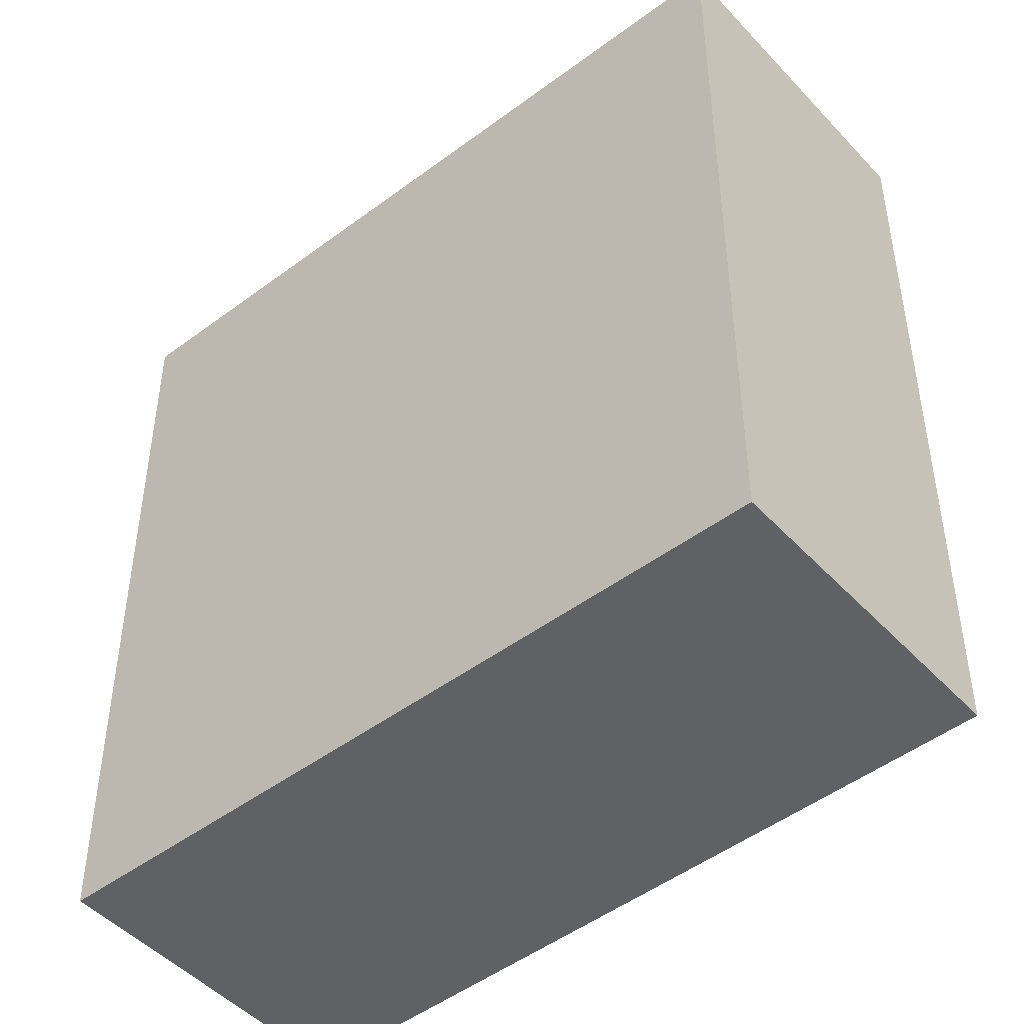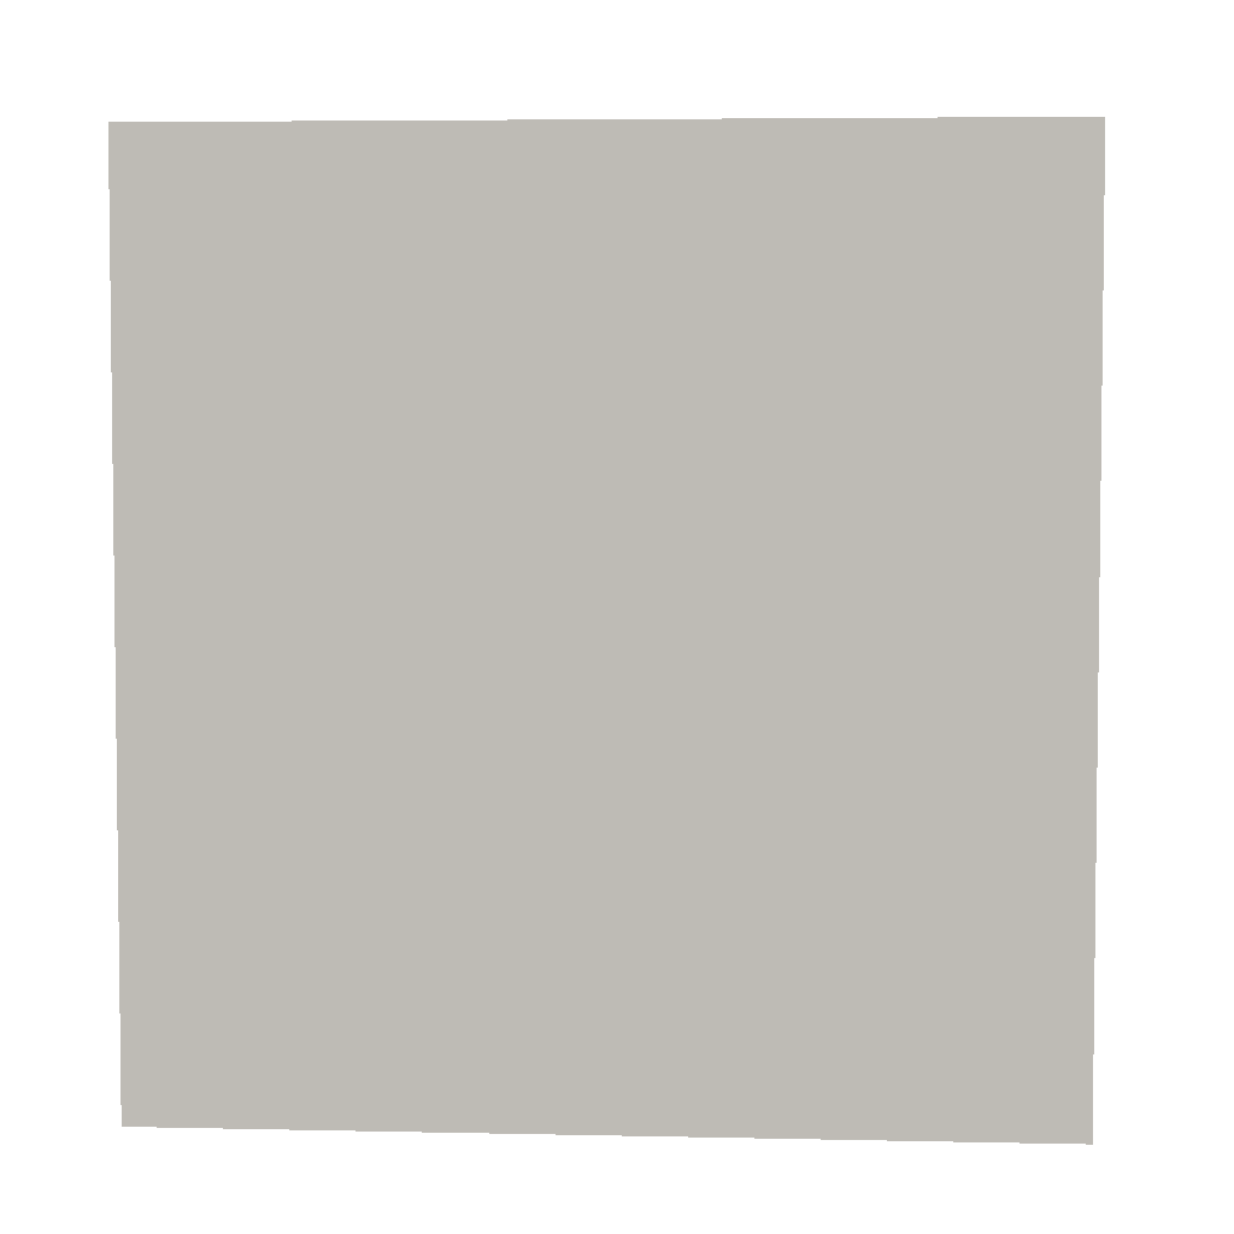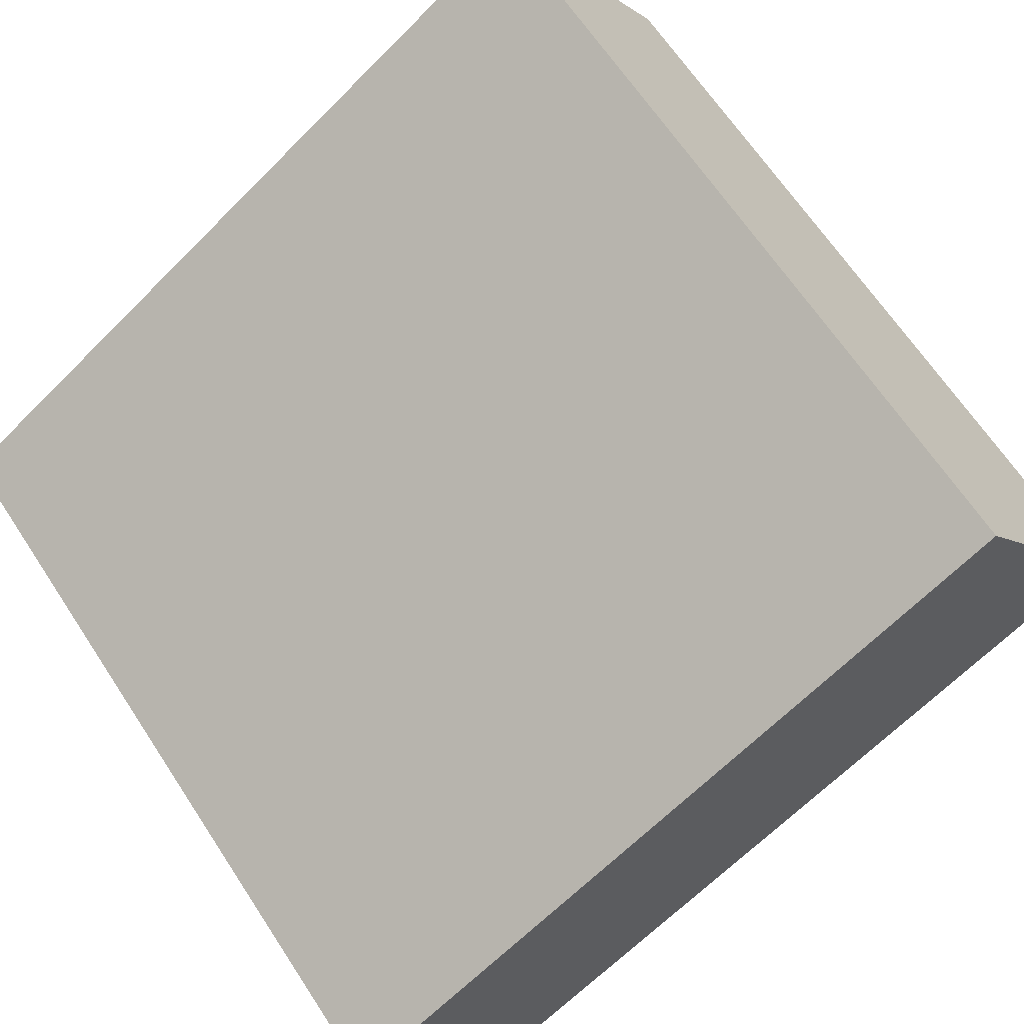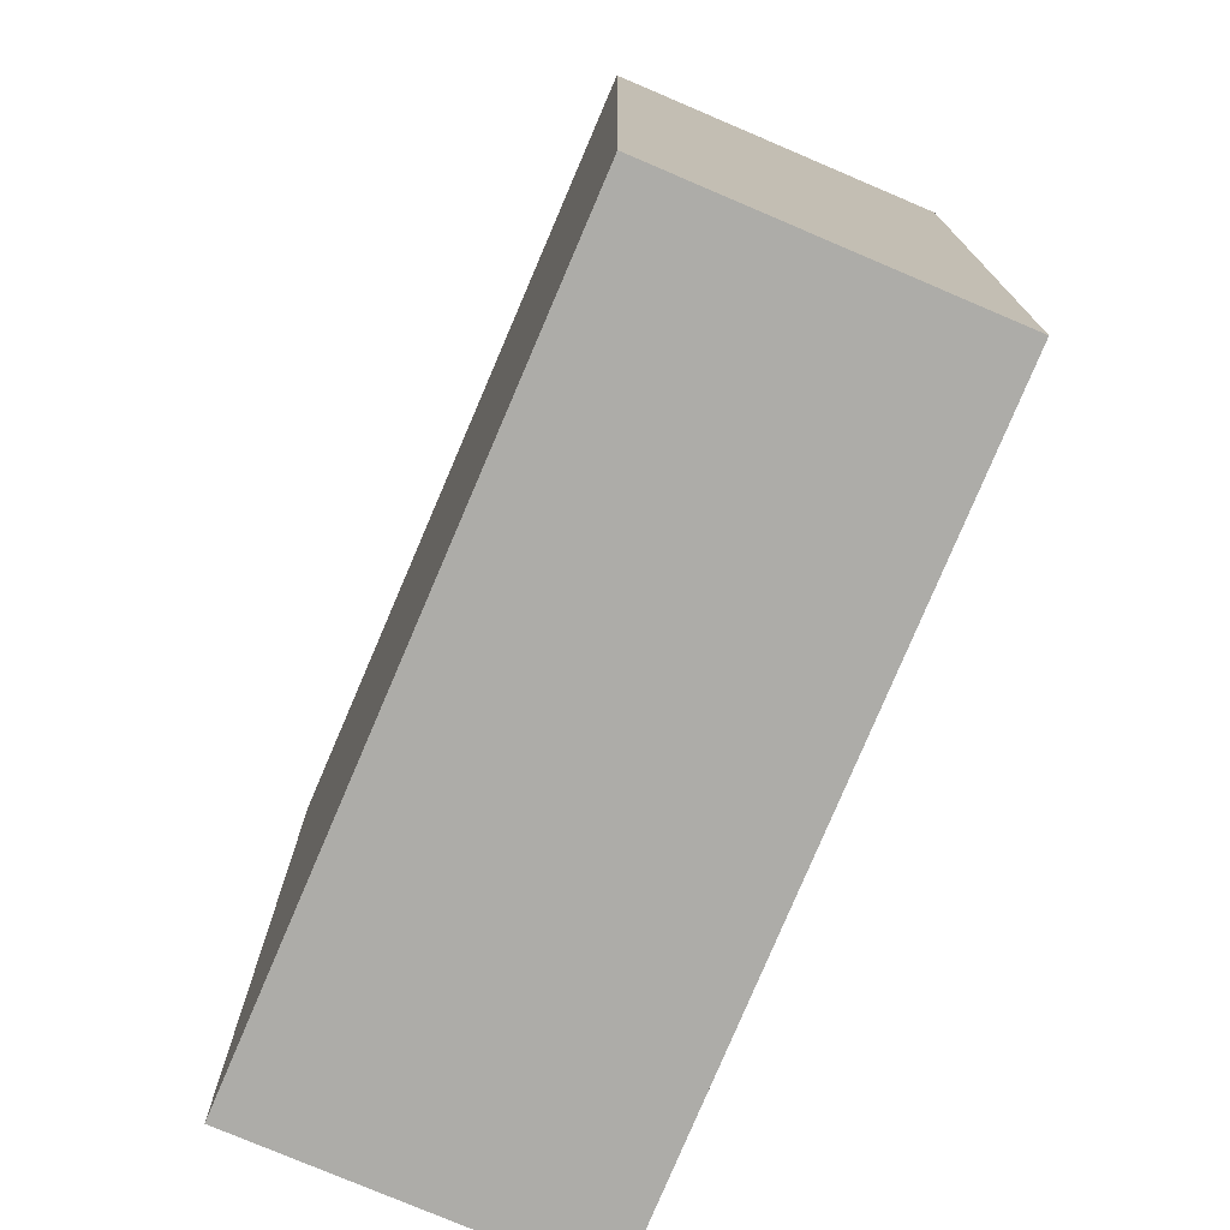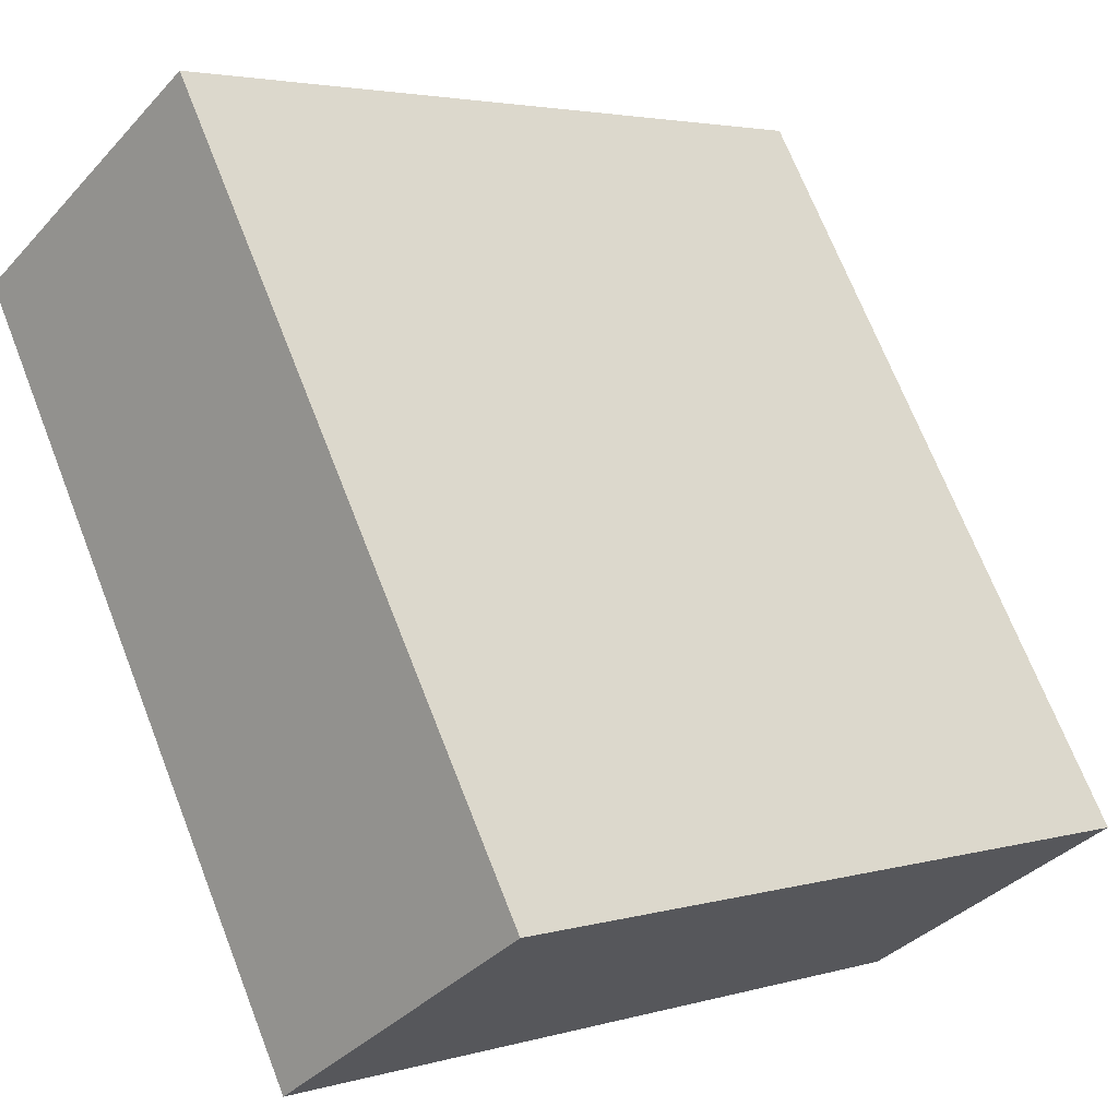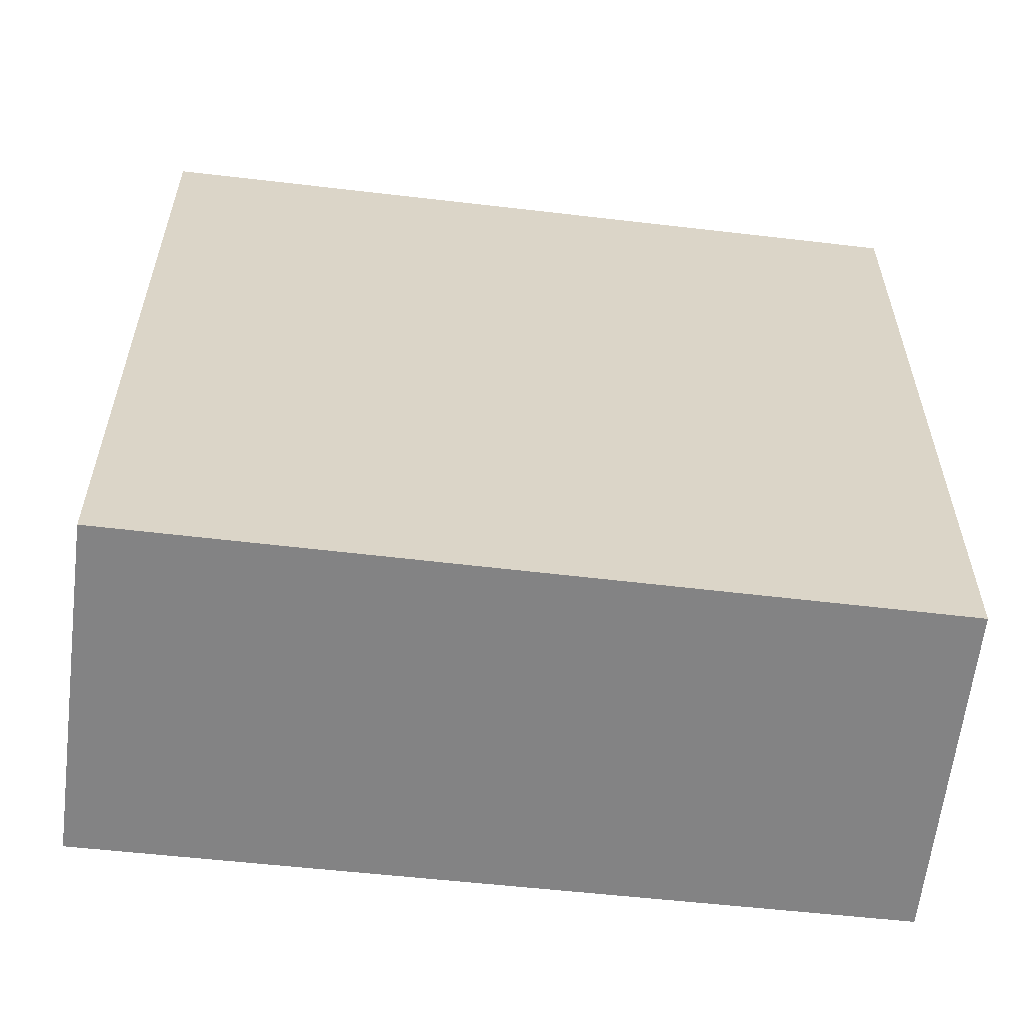
<metadata>
{"format":"obj","ext":"obj","renderer":"f3d","projection":"perspective","resolution":1024,"background":"white","views":[{"elev":-47.6,"azim":80.4,"up":"+Y"},{"elev":4.7,"azim":-136.1,"up":"+Y"},{"elev":-65.4,"azim":-44.7,"up":"+Z"},{"elev":-76.6,"azim":107.1,"up":"+Y"},{"elev":70.0,"azim":-21.4,"up":"+Z"},{"elev":-61.1,"azim":33.4,"up":"+Y"}]}
</metadata>
<code>
v  4.42 5.935 -3.668
v  1.593 5.935 1.884
v  5.978 5.935 -1.825
v  0 5.935 3.634e-16
v  5.978 1.117e-16 -1.825
v  4.42 2.246e-16 -3.668
v  0 0 0
v  1.593 -1.154e-16 1.884
g defaultobject
f 1 2 3
f 2 1 4
f 5 1 3
f 1 5 6
f 6 4 1
f 4 6 7
f 7 2 4
f 2 7 8
f 8 3 2
f 3 8 5
f 5 7 6
f 7 5 8

</code>
